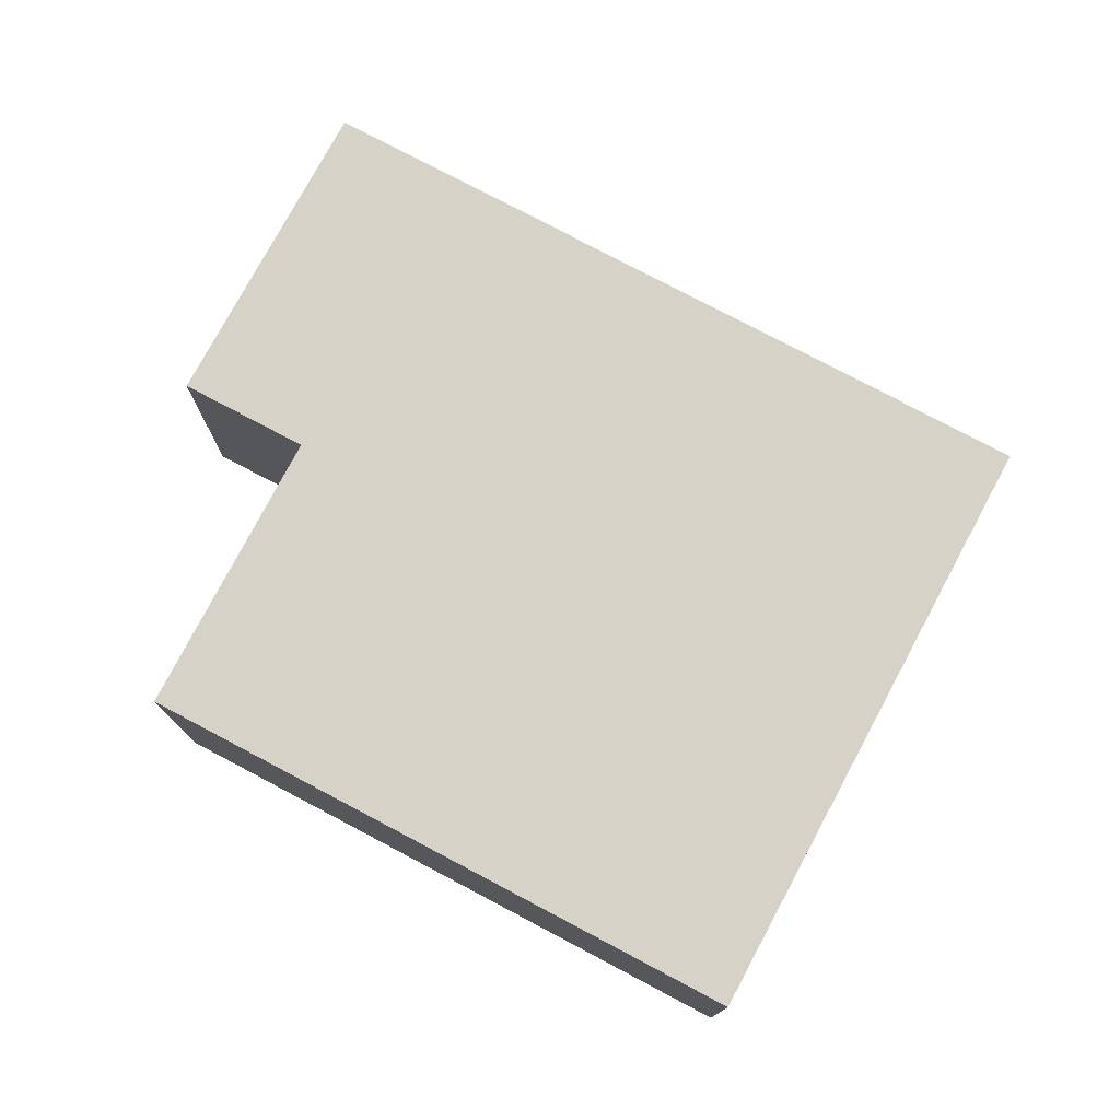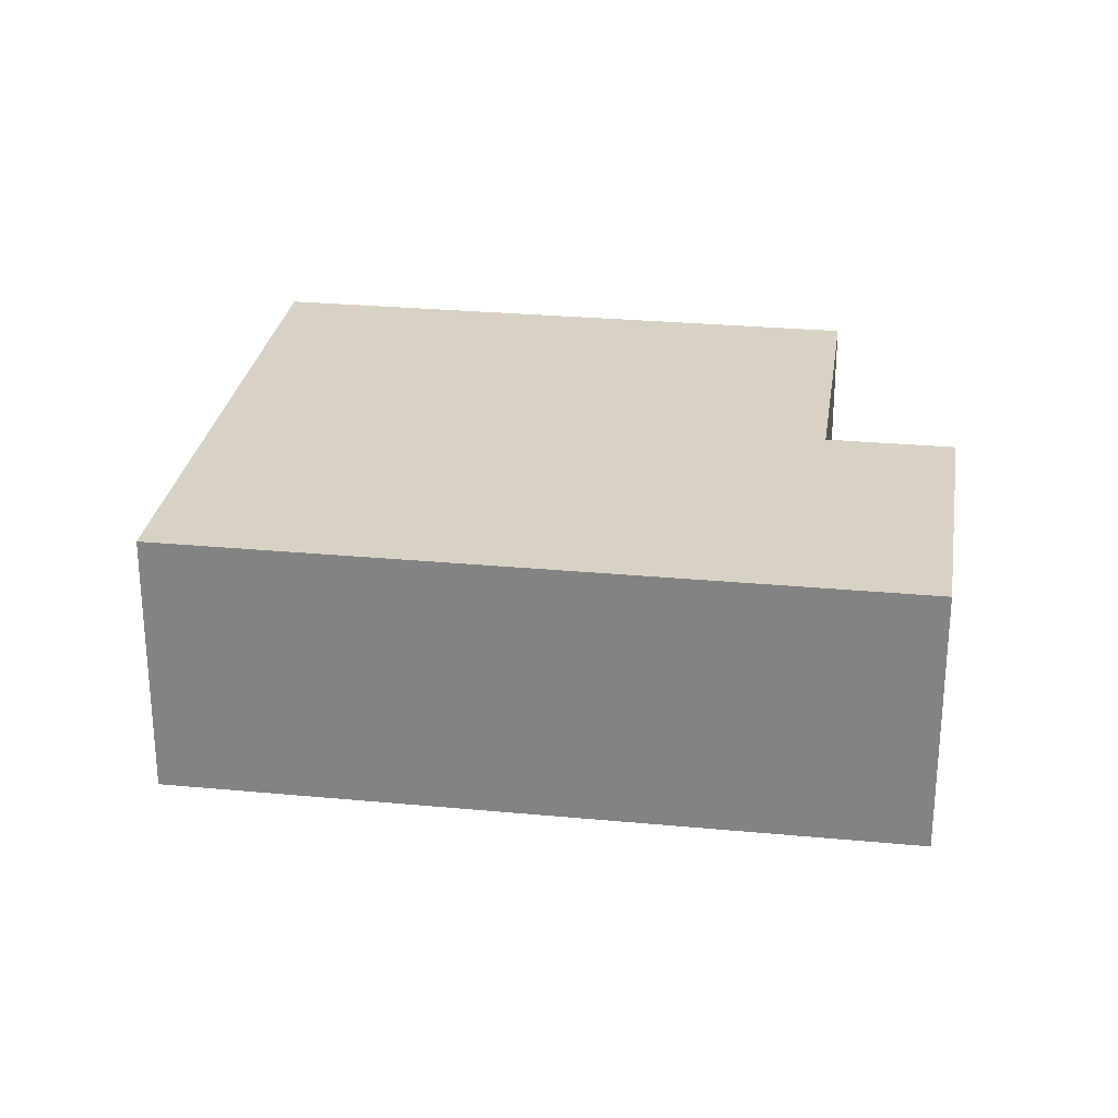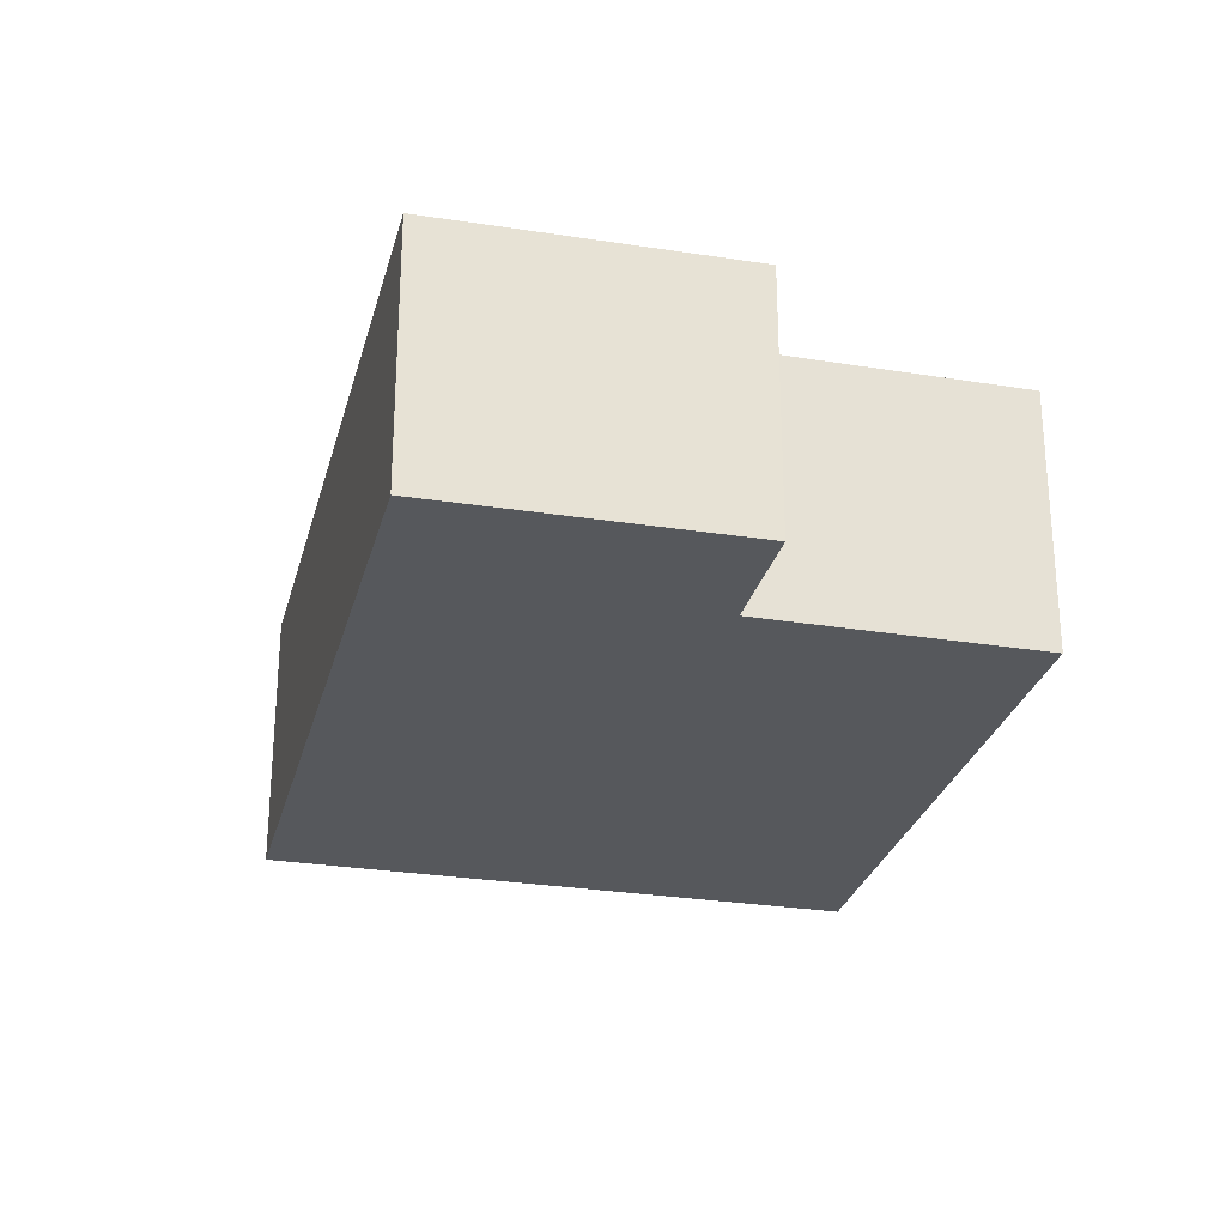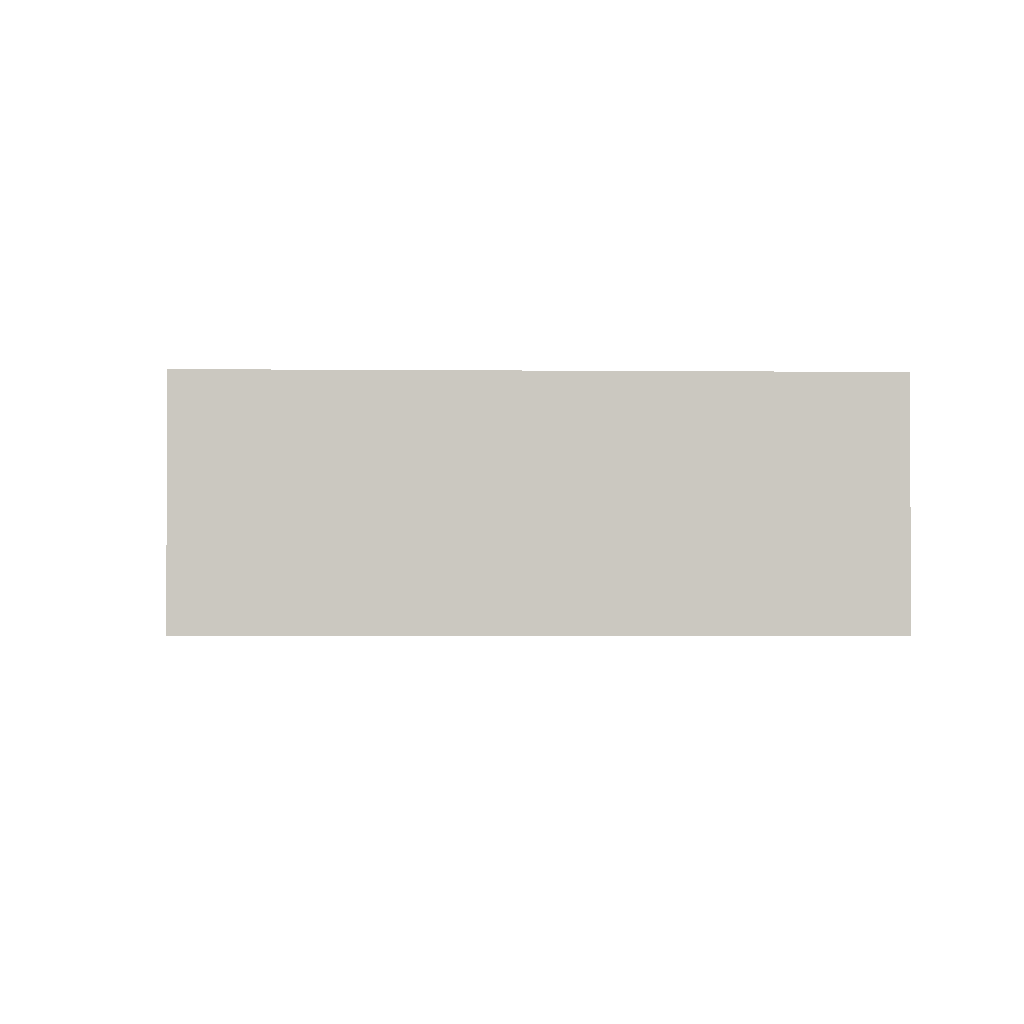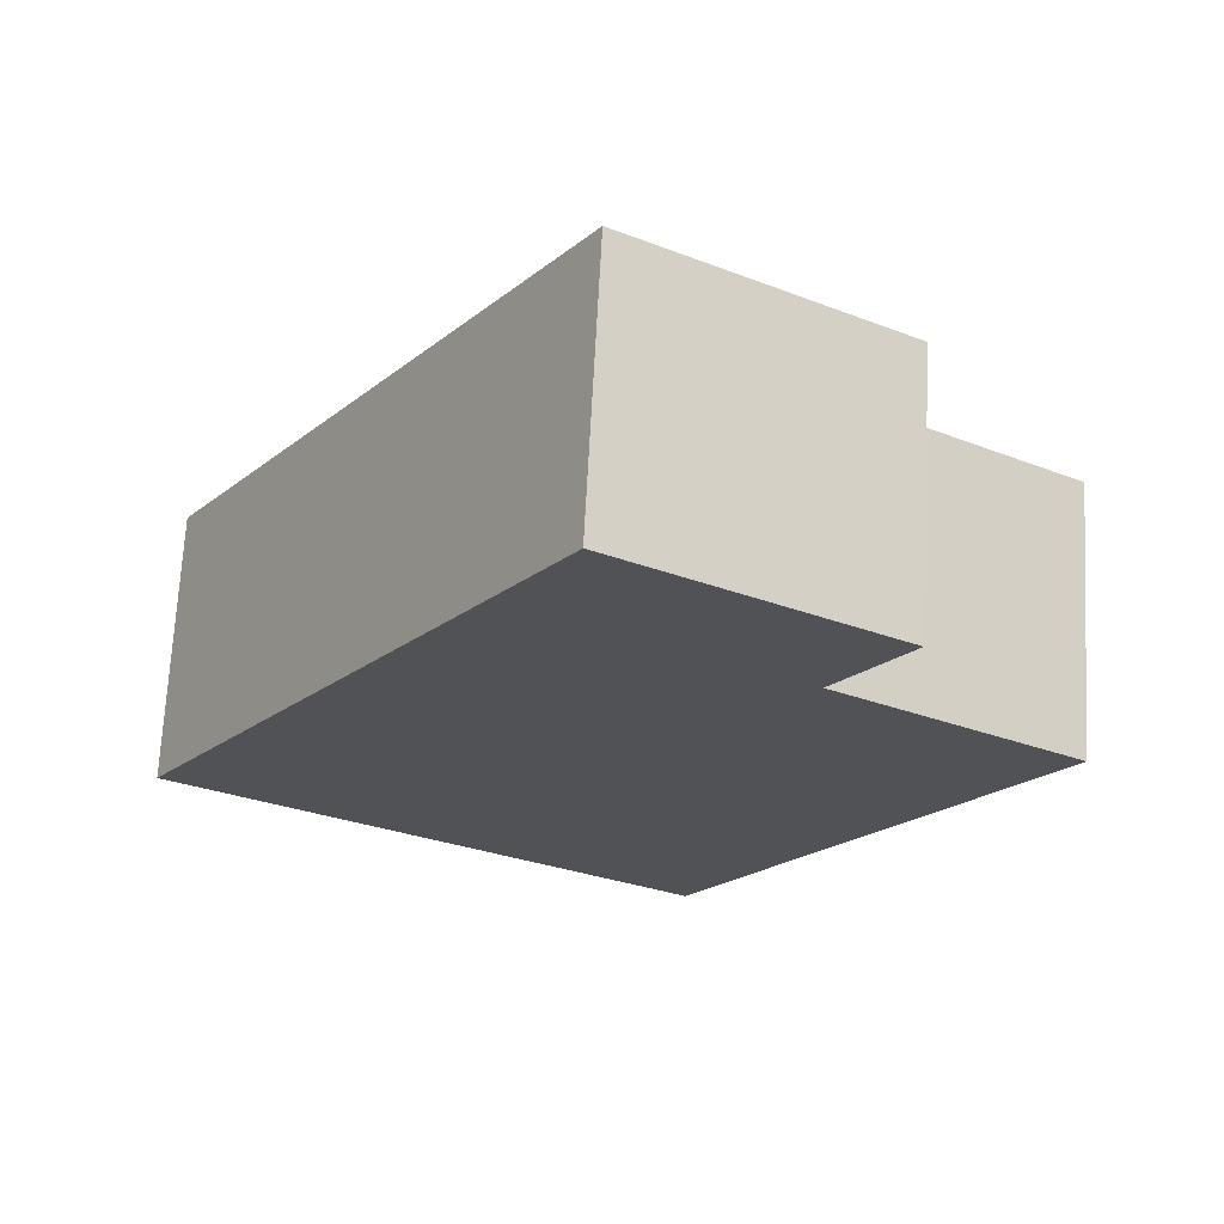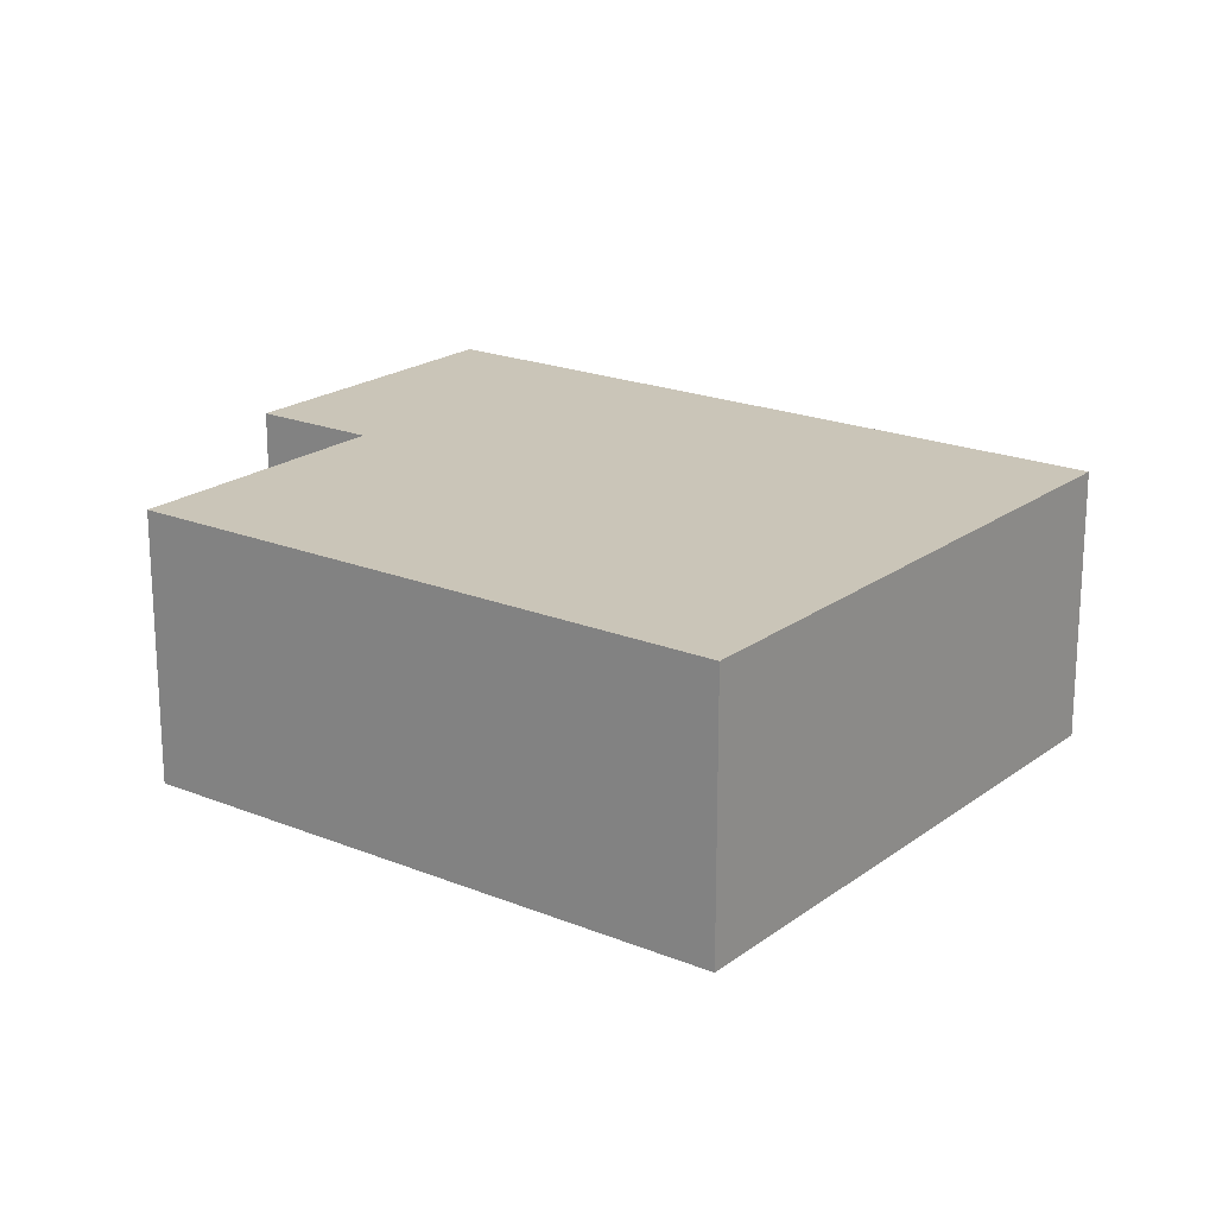
<metadata>
{"format":"obj","ext":"obj","renderer":"f3d","projection":"perspective","resolution":1024,"background":"white","views":[{"elev":77.3,"azim":151.1,"up":"+Y"},{"elev":27.7,"azim":-48.6,"up":"+Y"},{"elev":-27.9,"azim":19.3,"up":"+Y"},{"elev":-1.9,"azim":-59.2,"up":"+Y"},{"elev":69.1,"azim":3.0,"up":"+Z"},{"elev":20.3,"azim":159.9,"up":"+Y"}]}
</metadata>
<code>
v  0 2.36 1.445e-16
v  7.49 2.36 1.67
v  4.49 2.36 -2.91
v  5.35 2.36 3.07
v  3.62 2.36 5.54
v  5.98 2.36 4.03
v  5.98 -2.468e-16 4.03
v  5.35 -1.88e-16 3.07
v  7.49 -1.023e-16 1.67
v  4.49 1.782e-16 -2.91
v  3.62 -3.392e-16 5.54
v  0 0 0
g defaultobject
f 1 2 3
f 2 1 4
f 4 1 5
f 4 5 6
f 7 4 6
f 4 7 8
f 9 3 2
f 3 9 10
f 8 2 4
f 2 8 9
f 11 6 5
f 6 11 7
f 10 1 3
f 1 10 12
f 12 5 1
f 5 12 11
f 9 12 10
f 12 9 8
f 12 8 7
f 12 7 11

</code>
